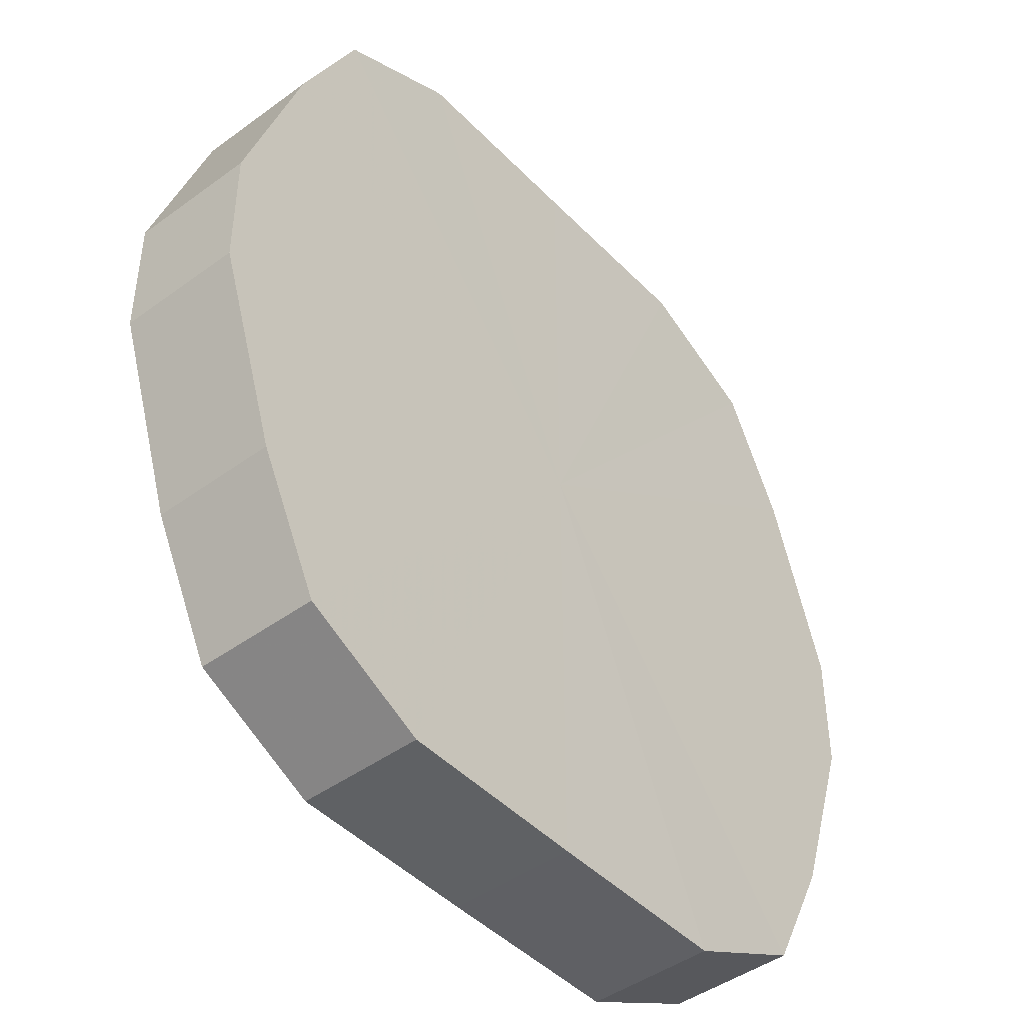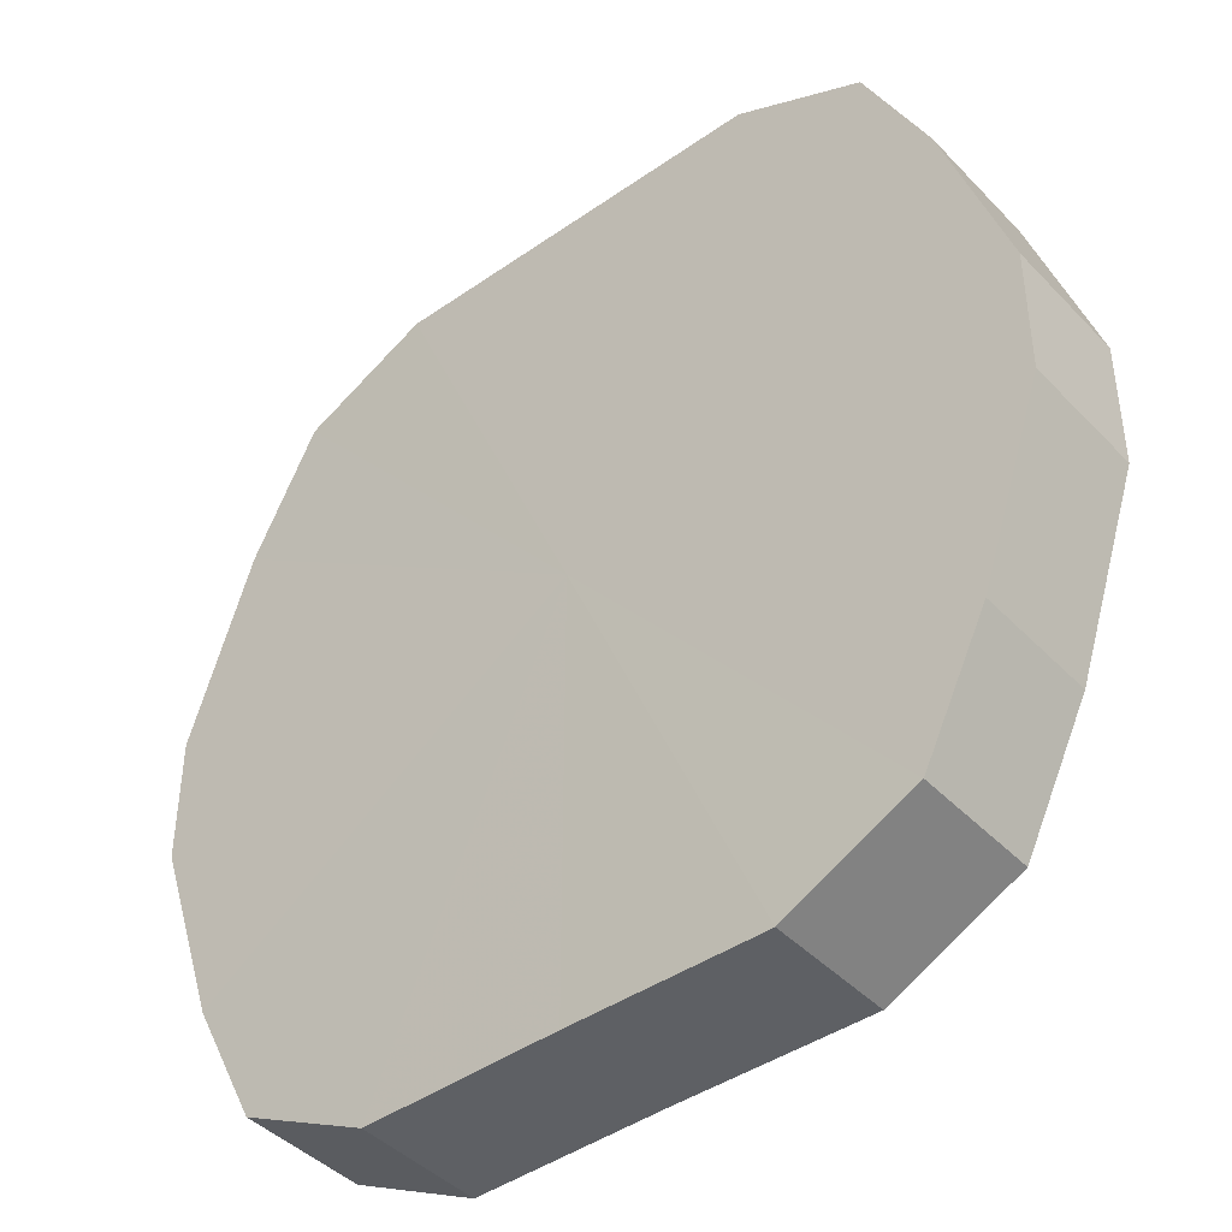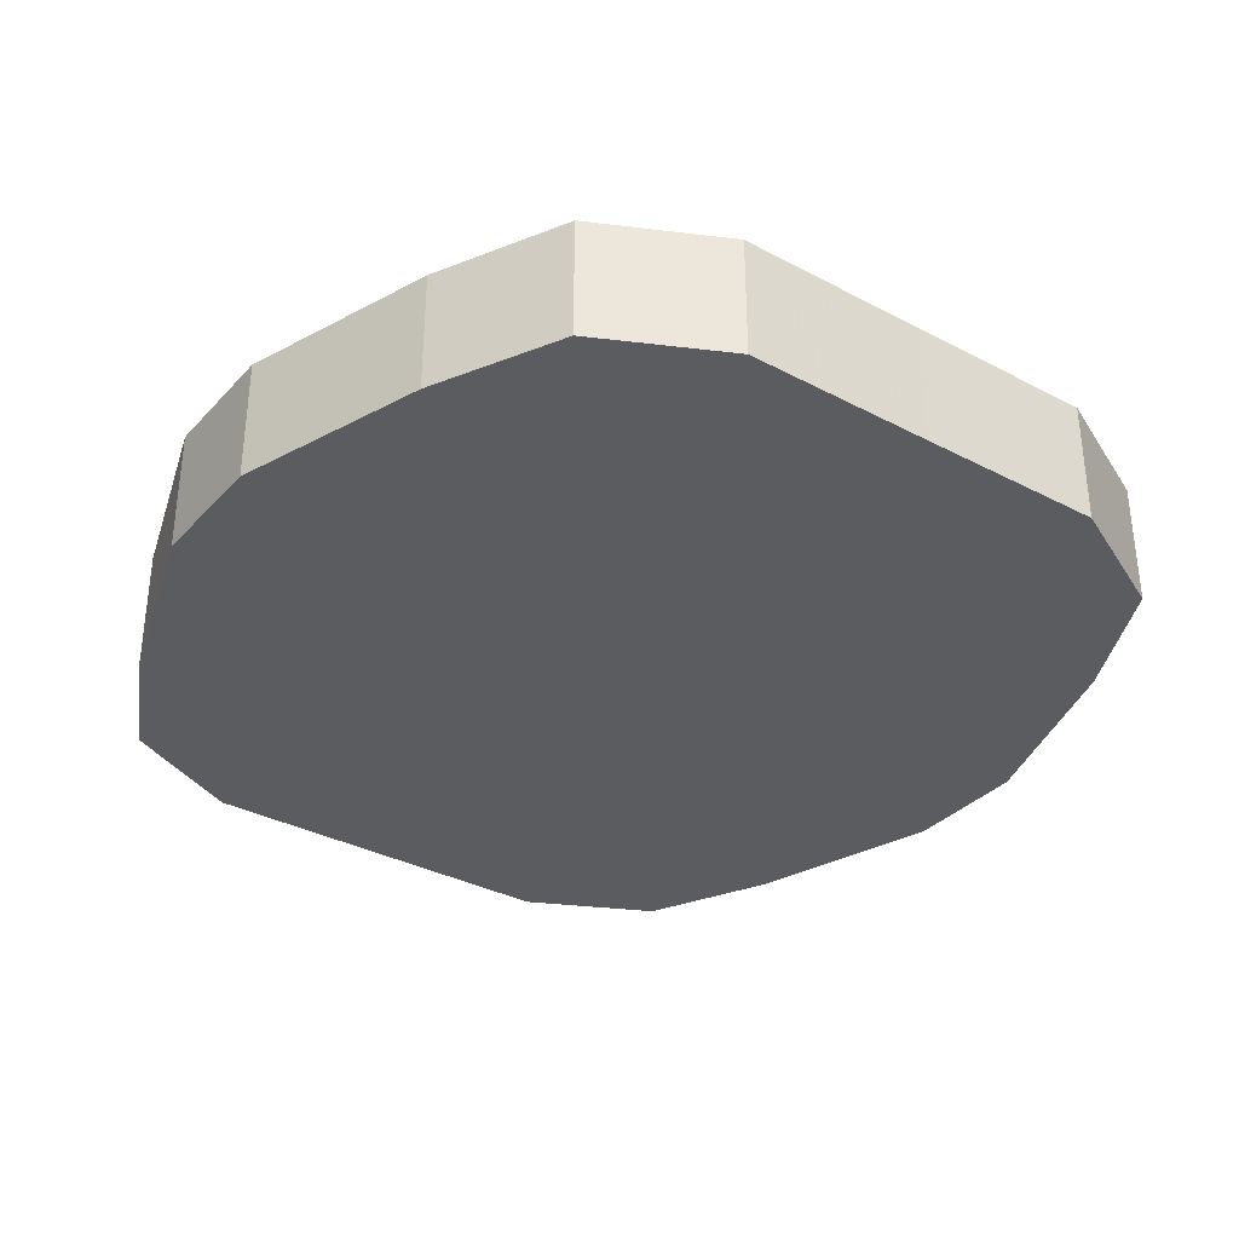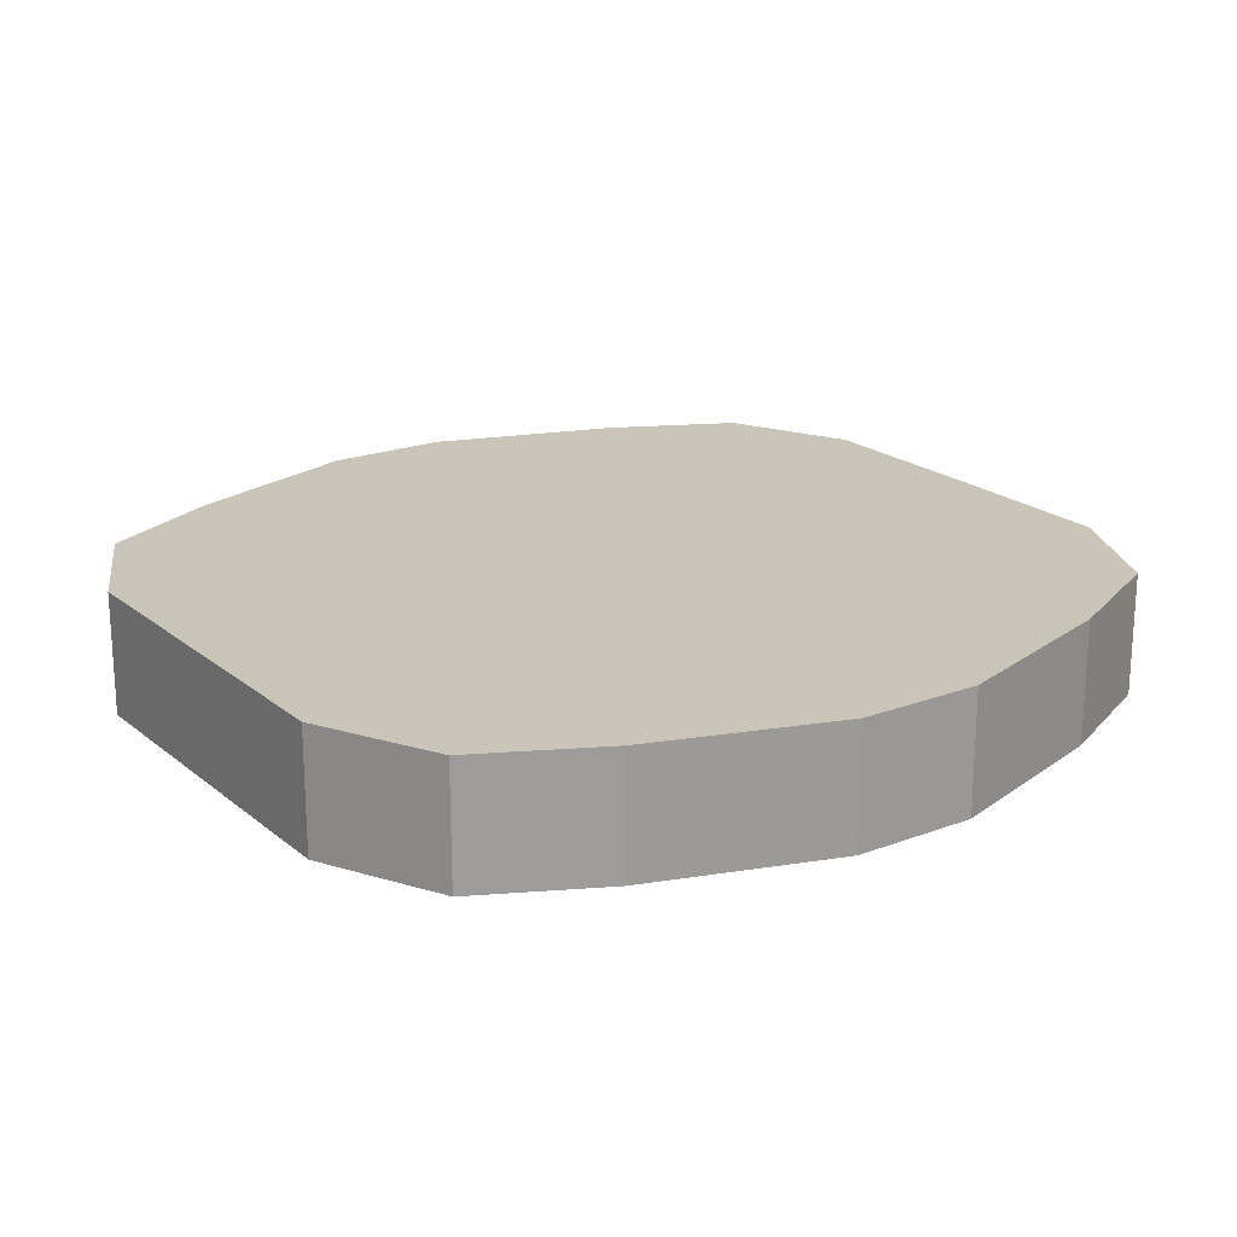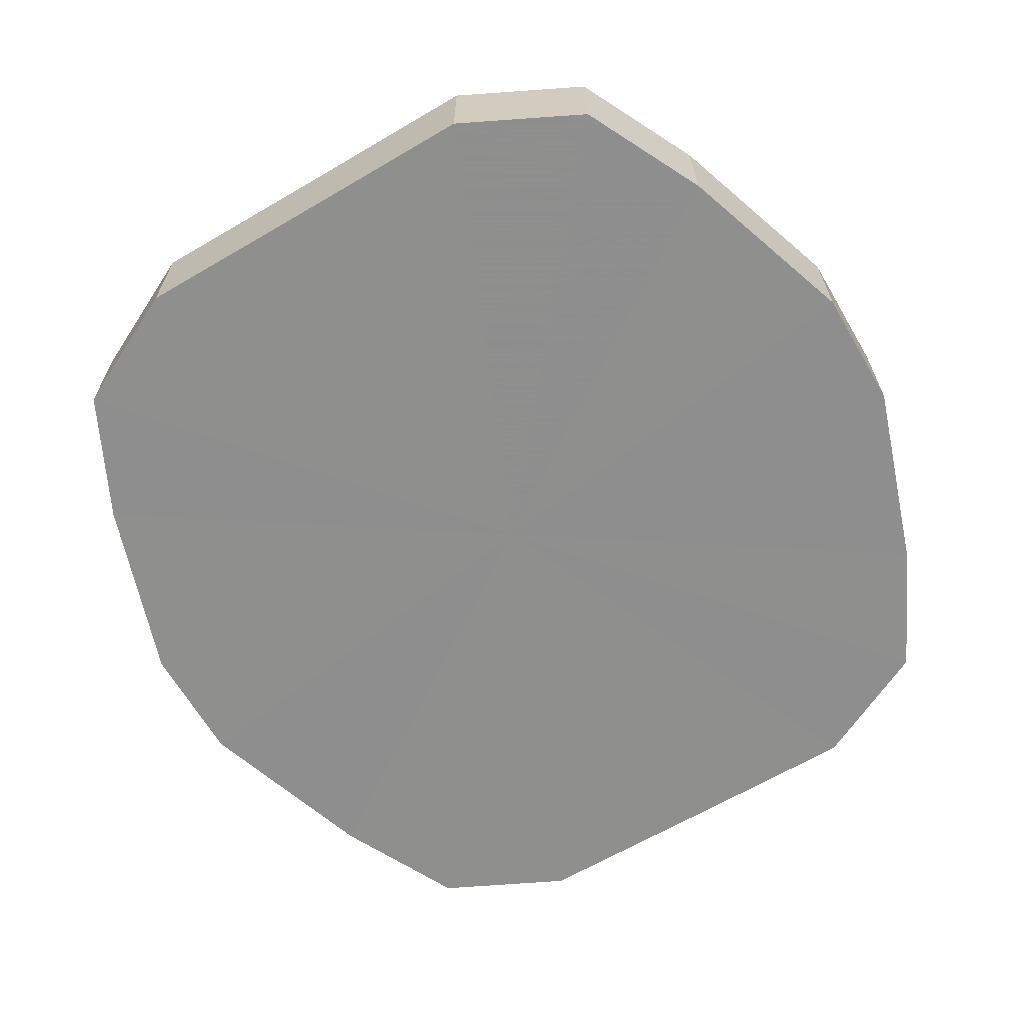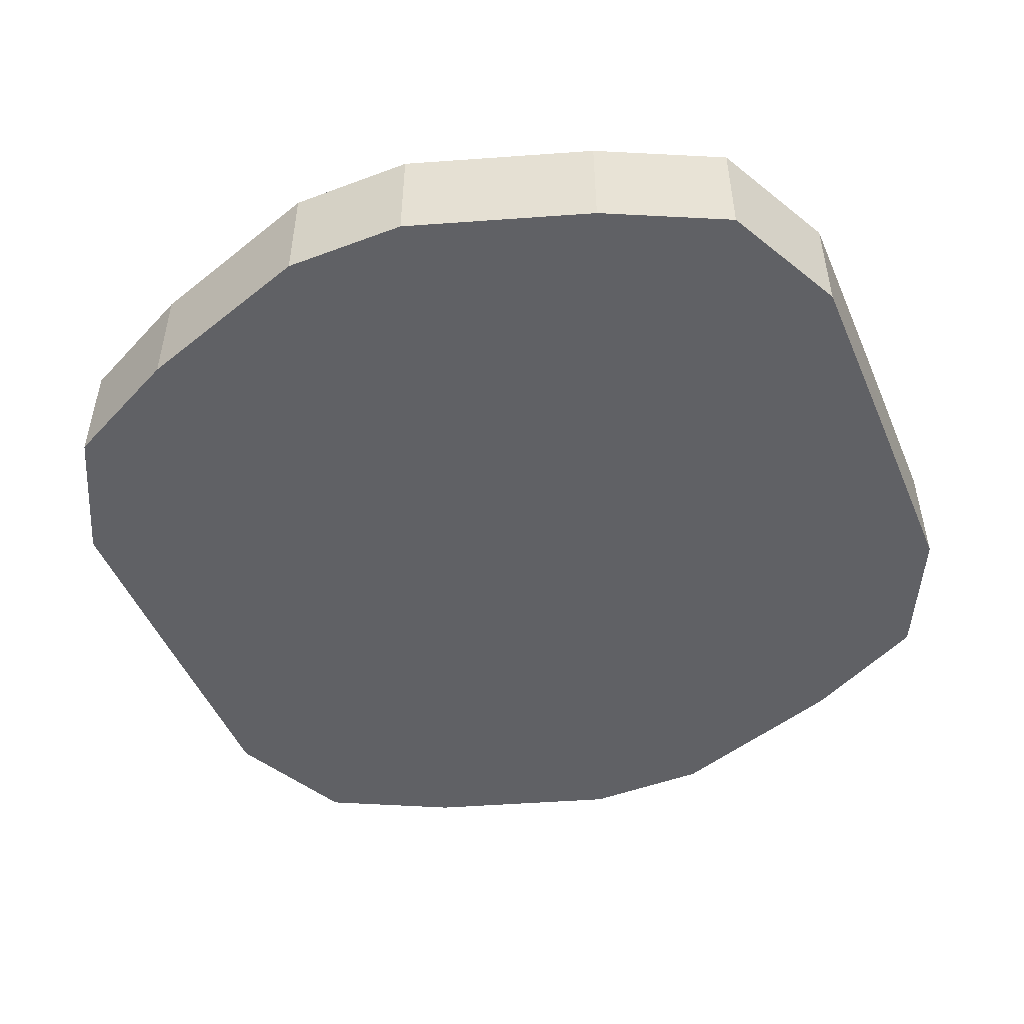
<metadata>
{"format":"obj","ext":"obj","renderer":"f3d","projection":"perspective","resolution":1024,"background":"white","views":[{"elev":-45.2,"azim":130.5,"up":"+Y"},{"elev":-43.0,"azim":39.6,"up":"+Y"},{"elev":-34.0,"azim":144.4,"up":"+Z"},{"elev":20.3,"azim":55.3,"up":"+Z"},{"elev":-65.1,"azim":-149.5,"up":"+Z"},{"elev":-49.7,"azim":112.8,"up":"+Z"}]}
</metadata>
<code>
o 20165
v 2202 1871 7.098
v 2202 1871 7.098
v 2202 1871 7.079
v 2202 1871 7.098
v 2202 1871 7.079
v 2202 1871 7.098
v 2202 1871 7.079
v 2202 1871 7.098
v 2202 1871 7.079
v 2202 1871 7.098
v 2202 1871 7.079
v 2202 1871 7.098
v 2202 1871 7.079
v 2202 1871 7.098
v 2202 1871 7.079
v 2202 1871 7.098
v 2202 1871 7.079
v 2202 1871 7.098
v 2202 1871 7.079
v 2202 1871 7.098
v 2202 1871 7.079
v 2202 1871 7.098
v 2202 1871 7.079
v 2202 1871 7.098
v 2202 1871 7.079
v 2202 1871 7.098
v 2202 1871 7.079
v 2202 1871 7.098
v 2202 1871 7.079
v 2202 1871 7.098
v 2202 1871 7.079
v 2202 1871 7.098
v 2202 1871 7.079
v 2202 1871 7.098
v 2202 1871 7.079
v 2202 1871 7.079
v 2202 1871 7.079
v 2202 1871 7.098
v 2202 1871 7.079
v 2202 1871 7.098
v 2202 1871 7.079
v 2202 1871 7.079
v 2202 1871 7.098
v 2202 1871 7.079
v 2202 1871 7.098
v 2202 1871 7.098
v 2202 1871 7.079
v 2202 1871 7.079
v 2202 1871 7.098
v 2202 1871 7.079
v 2202 1871 7.098
v 2202 1871 7.098
v 2202 1871 7.079
v 2202 1871 7.079
v 2202 1871 7.098
v 2202 1871 7.079
v 2202 1871 7.098
v 2202 1871 7.098
v 2202 1871 7.079
v 2202 1871 7.079
v 2202 1871 7.098
v 2202 1871 7.079
v 2202 1871 7.098
v 2202 1871 7.098
v 2202 1871 7.079
v 2202 1871 7.079
v 2202 1871 7.098
v 2202 1871 7.079
v 2202 1871 7.098
v 2202 1871 7.098
v 2202 1871 7.079
v 2202 1871 7.098
v 2202 1871 7.098
v 2202 1871 7.098
v 2202 1871 7.098
v 2202 1871 7.098
v 2202 1871 7.098
v 2202 1871 7.098
v 2202 1871 7.098
v 2202 1871 7.098
v 2202 1871 7.098
v 2202 1871 7.098
v 2202 1871 7.098
v 2202 1871 7.098
v 2202 1871 7.098
v 2202 1871 7.098
v 2202 1871 7.098
v 2202 1871 7.098
v 2202 1871 7.098
v 2202 1871 7.098
v 2202 1871 7.098
v 2202 1871 7.079
v 2202 1871 7.079
v 2202 1871 7.079
v 2202 1871 7.079
v 2202 1871 7.079
v 2202 1871 7.079
v 2202 1871 7.079
v 2202 1871 7.079
v 2202 1871 7.079
v 2202 1871 7.079
v 2202 1871 7.079
v 2202 1871 7.079
v 2202 1871 7.079
v 2202 1871 7.079
v 2202 1871 7.079
v 2202 1871 7.079
v 2202 1871 7.079
v 2202 1871 7.079
v 2202 1871 7.079
f 1 2 3
f 2 4 5
f 6 1 7
f 4 8 9
f 10 6 11
f 8 12 13
f 14 10 15
f 12 16 17
f 18 14 19
f 16 20 21
f 22 18 23
f 20 24 25
f 26 22 27
f 24 28 29
f 30 26 31
f 28 32 33
f 34 30 35
f 32 34 36
f 37 38 39
f 39 40 41
f 42 43 37
f 44 45 42
f 41 46 47
f 48 49 44
f 50 51 48
f 47 52 53
f 54 55 50
f 56 57 54
f 53 58 59
f 60 61 56
f 62 63 60
f 59 64 65
f 66 67 62
f 68 69 66
f 65 70 71
f 71 72 68
f 73 74 75
f 73 76 74
f 73 75 77
f 73 78 76
f 73 77 79
f 73 80 78
f 73 79 81
f 73 82 80
f 73 81 83
f 73 84 82
f 73 83 85
f 73 86 84
f 73 85 87
f 73 88 86
f 73 87 89
f 73 90 88
f 73 89 91
f 73 91 90
f 92 93 94
f 92 95 93
f 92 94 96
f 92 97 95
f 92 96 98
f 92 99 97
f 92 98 100
f 92 101 99
f 92 100 102
f 92 103 101
f 92 102 104
f 92 105 103
f 92 104 106
f 92 107 105
f 92 106 108
f 92 109 107
f 92 108 110
f 92 110 109

</code>
